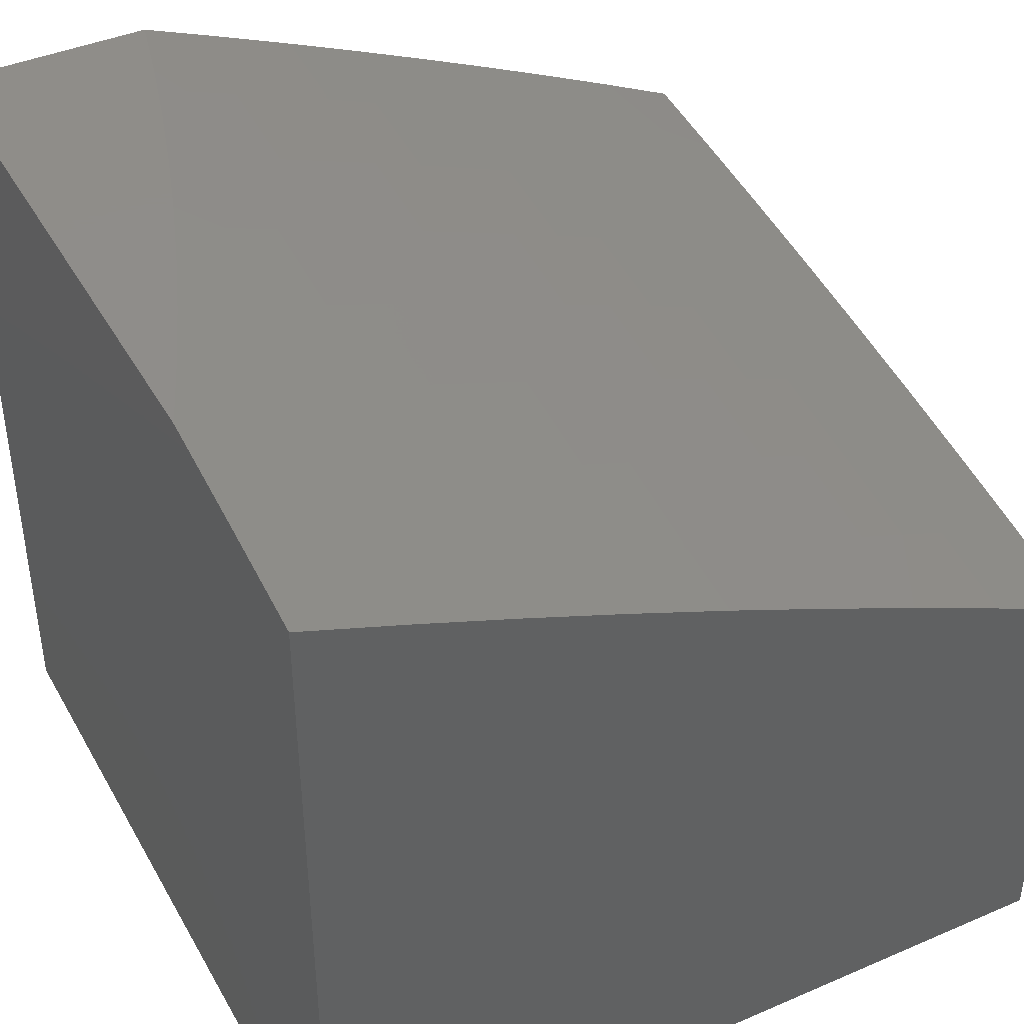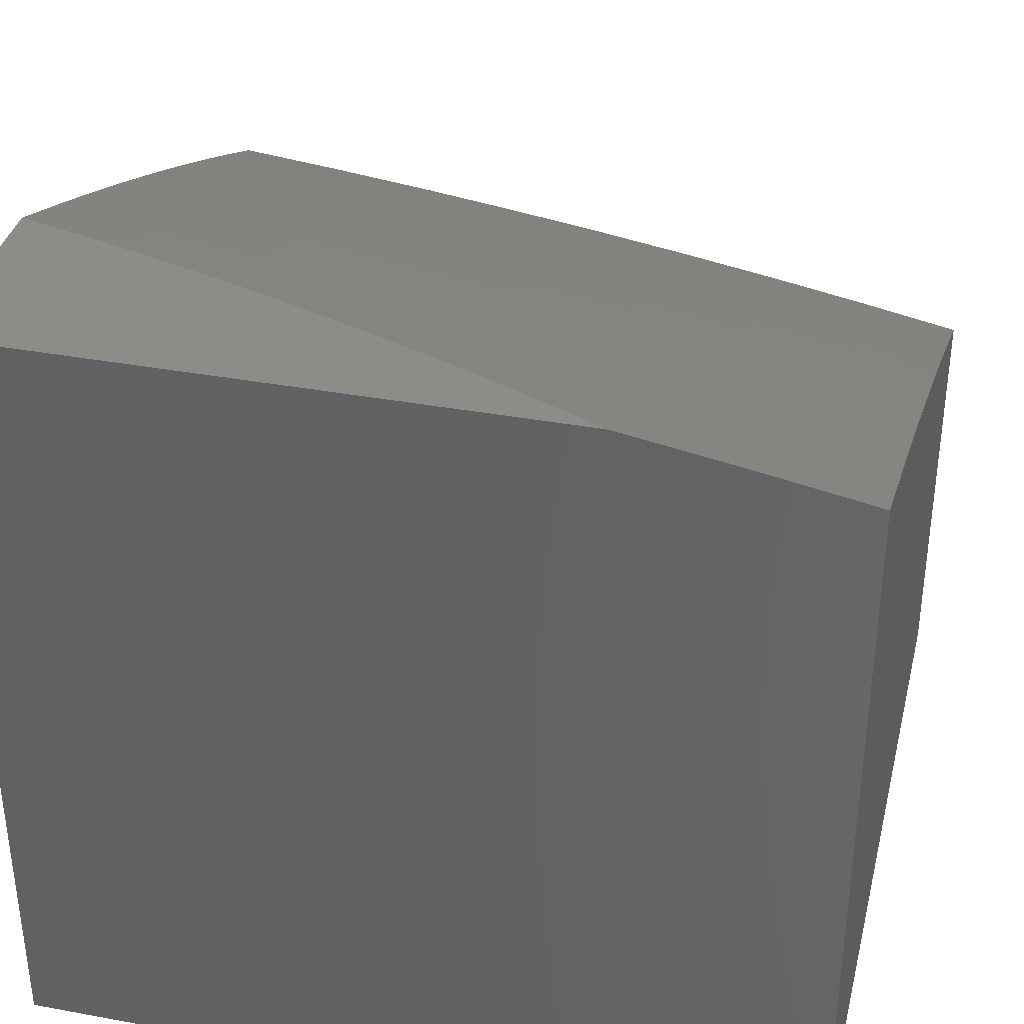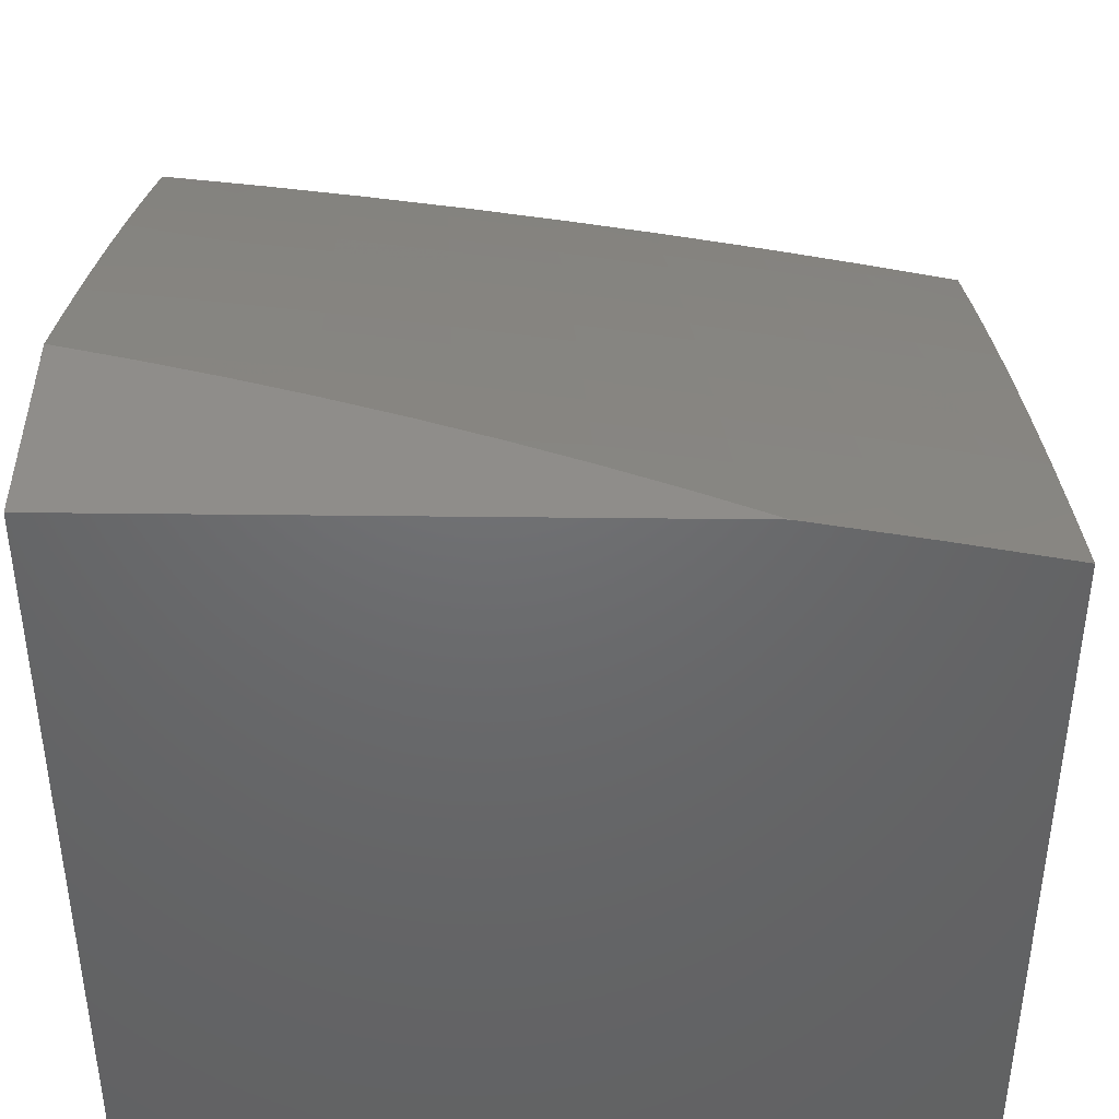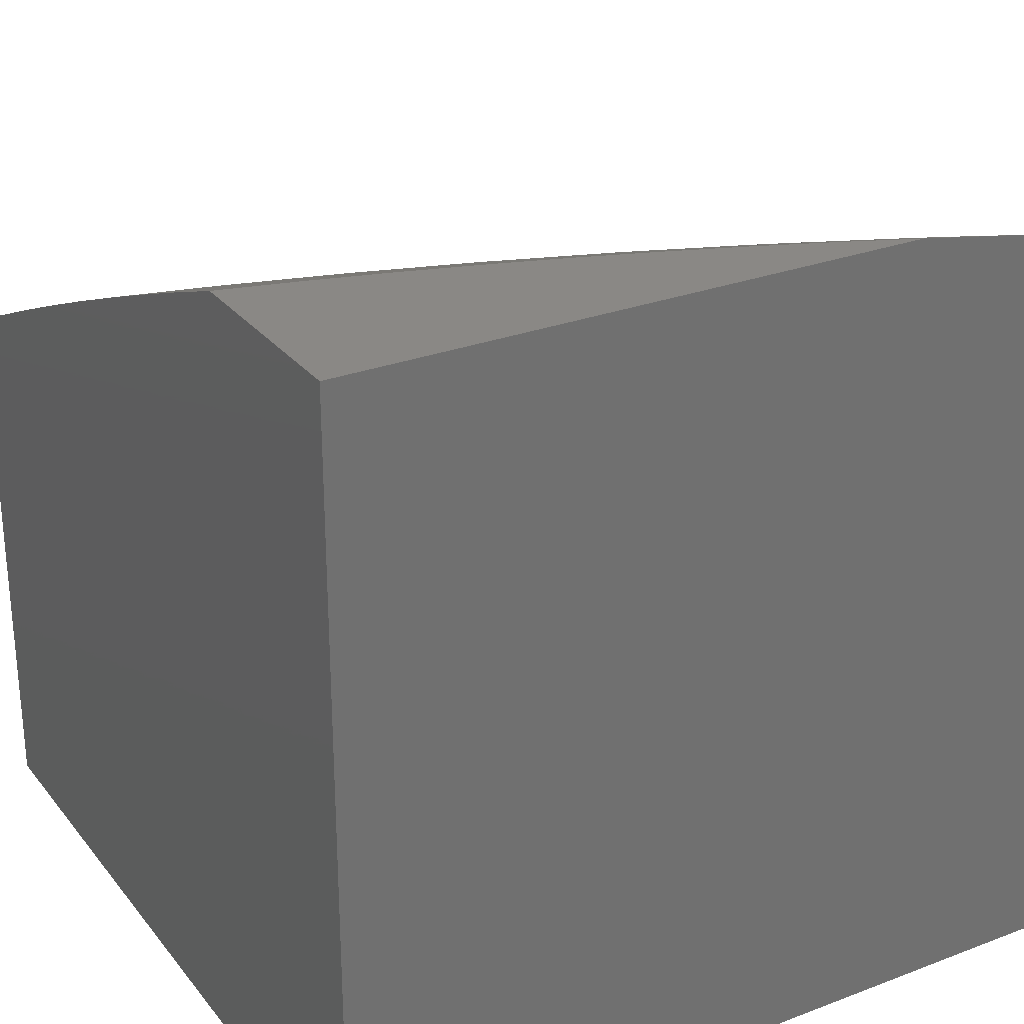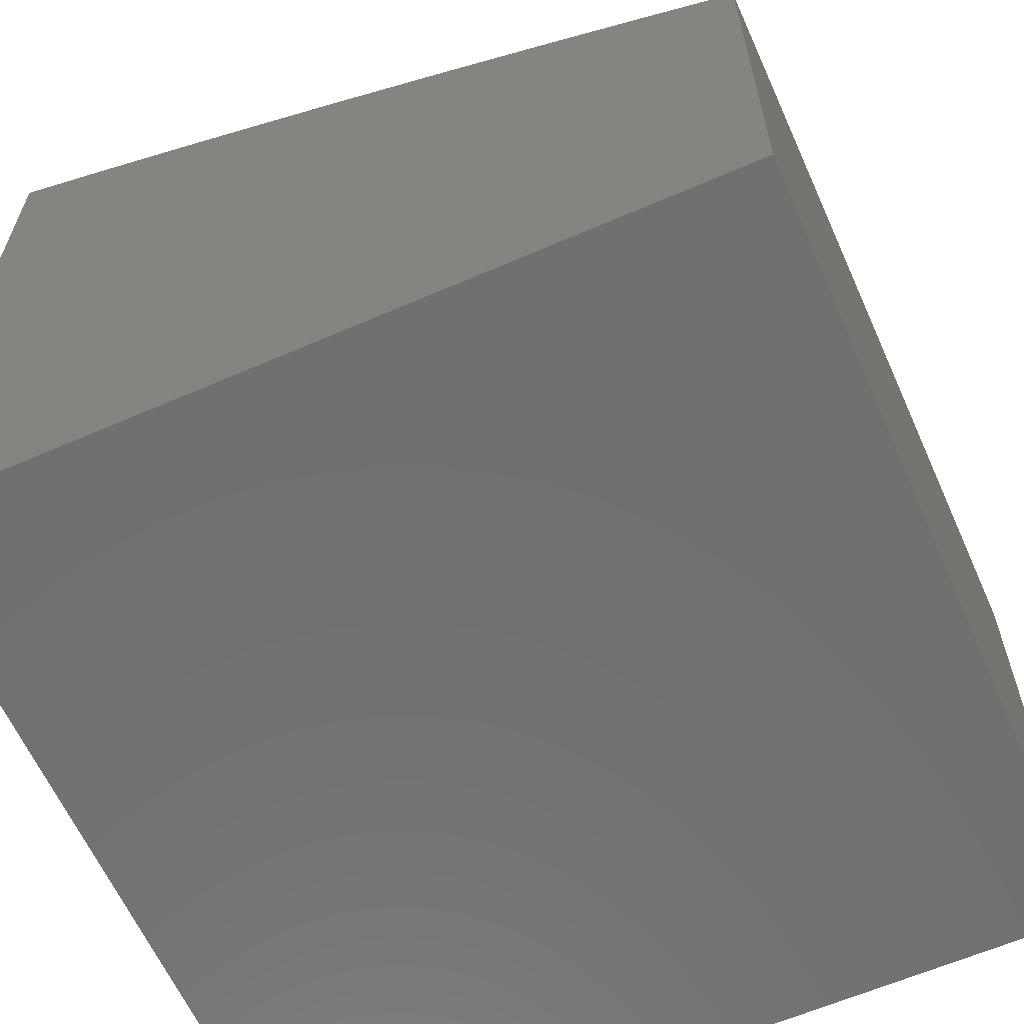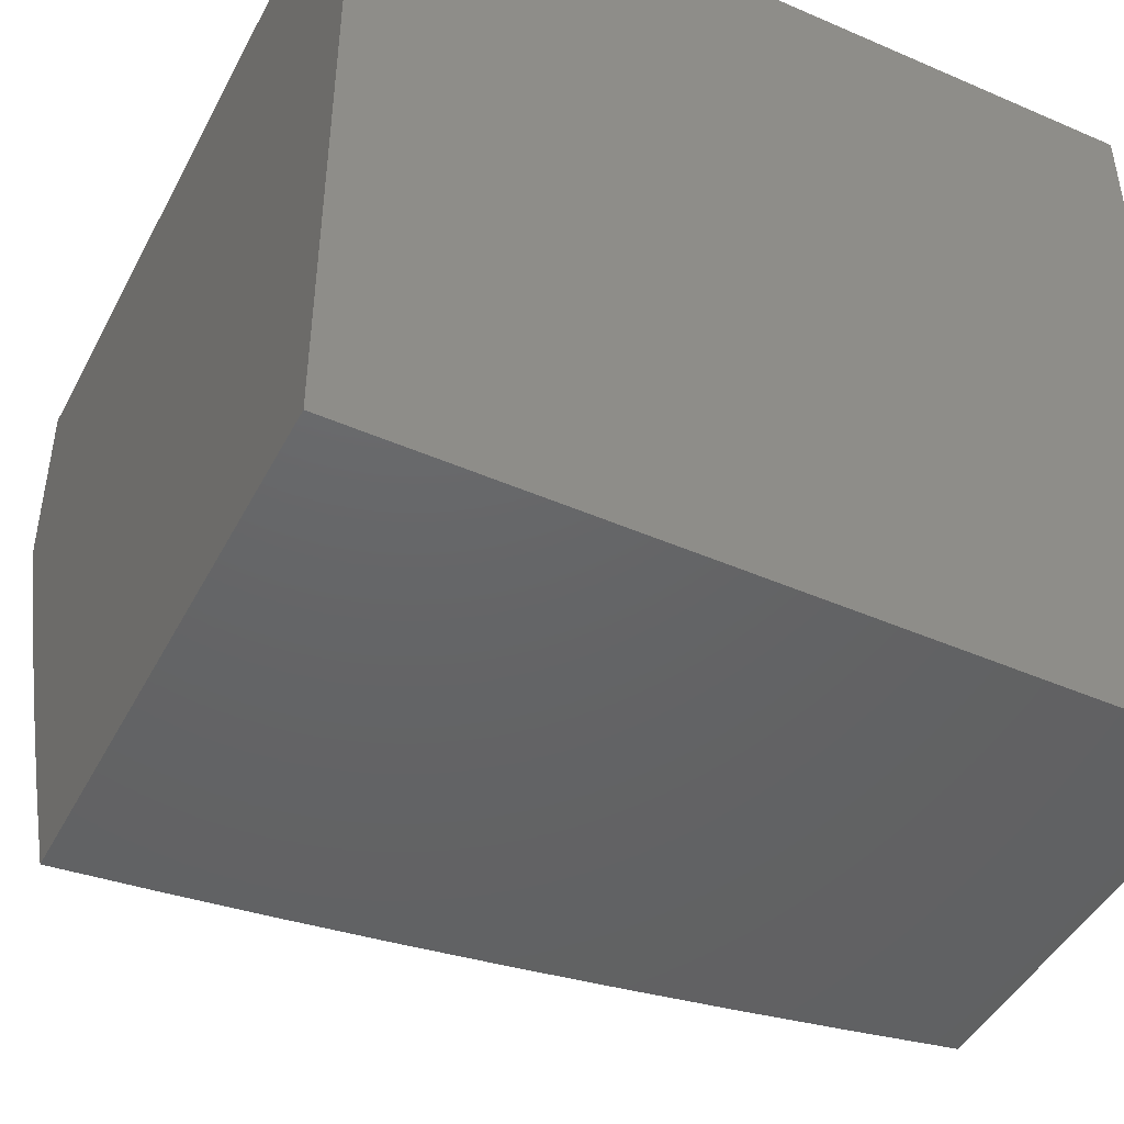
<metadata>
{"format":"stl","ext":"stl","renderer":"f3d","projection":"perspective","resolution":1024,"background":"white","views":[{"elev":41.9,"azim":62.6,"up":"+Y"},{"elev":36.6,"azim":13.5,"up":"+Y"},{"elev":41.9,"azim":0.8,"up":"+Y"},{"elev":27.8,"azim":-30.1,"up":"+Y"},{"elev":-62.2,"azim":113.8,"up":"+Y"},{"elev":-45.8,"azim":-26.5,"up":"+Z"}]}
</metadata>
<code>
# stl→obj: 136 verts, 268 faces
v 2 9.592 -4.877
v 2 9.535 -5
v 1.876 9.588 -4.938
v 1.876 9.559 -5
v 1.751 9.582 -5
v 1.746 9.611 -4.938
v 1.627 9.603 -5
v 1.616 9.633 -4.938
v 1.502 9.622 -5
v 1.486 9.653 -4.938
v 1.377 9.64 -5
v 1.357 9.671 -4.938
v 1.251 9.656 -5
v 1.228 9.687 -4.938
v 1.126 9.671 -5
v 1.1 9.702 -4.938
v 1 9.684 -5
v 1 9.726 -4.908
v 1.103 9.73 -4.876
v 1 9.768 -4.815
v 1.106 9.757 -4.814
v 1.109 9.784 -4.752
v 1.235 9.742 -4.814
v 1.239 9.769 -4.752
v 1.365 9.726 -4.814
v 1.369 9.753 -4.752
v 1.495 9.708 -4.814
v 1.499 9.734 -4.752
v 1.625 9.688 -4.814
v 1.629 9.714 -4.752
v 1.755 9.666 -4.814
v 1.76 9.693 -4.752
v 1.886 9.642 -4.814
v 1.891 9.669 -4.752
v 2 9.647 -4.754
v 1.897 9.695 -4.69
v 2 9.701 -4.63
v 1.902 9.721 -4.628
v 1.907 9.747 -4.565
v 1.774 9.77 -4.565
v 1.779 9.796 -4.503
v 1.647 9.818 -4.503
v 1.651 9.843 -4.44
v 1.519 9.863 -4.44
v 1.522 9.888 -4.378
v 1.39 9.906 -4.378
v 1.393 9.93 -4.315
v 1.261 9.947 -4.315
v 1.264 9.971 -4.252
v 1.132 9.986 -4.252
v 1.183 10 -4.201
v 1.092 10 -4.227
v 1 10 -4.251
v 1.129 9.962 -4.315
v 1 9.963 -4.346
v 1.126 9.938 -4.378
v 1 9.926 -4.441
v 1.124 9.913 -4.44
v 1.121 9.888 -4.503
v 1.252 9.873 -4.503
v 1.248 9.848 -4.565
v 1.38 9.831 -4.565
v 1.376 9.805 -4.628
v 1.507 9.787 -4.628
v 1.503 9.761 -4.69
v 1.634 9.741 -4.69
v 1 9.809 -4.722
v 1.112 9.811 -4.69
v 1.242 9.796 -4.69
v 1.372 9.779 -4.69
v 1 9.849 -4.628
v 1.115 9.837 -4.628
v 1.245 9.822 -4.628
v 1.118 9.863 -4.565
v 1 9.888 -4.535
v 1.267 9.995 -4.189
v 1.274 10 -4.173
v 1.4 9.978 -4.189
v 1.364 10 -4.142
v 1.454 10 -4.11
v 1.542 10 -4.075
v 1.537 9.982 -4.126
v 1.533 9.959 -4.189
v 1.53 9.936 -4.252
v 1.397 9.954 -4.252
v 1.526 9.912 -4.315
v 1.671 9.961 -4.126
v 1.63 10 -4.039
v 1.675 9.984 -4.063
v 1.717 10 -4
v 1.809 9.962 -4.063
v 1.859 9.976 -4
v 1.944 9.937 -4.063
v 2 9.95 -4
v 2 9.903 -4.127
v 2 9.855 -4.254
v 1.935 9.892 -4.189
v 1.94 9.915 -4.126
v 2 9.805 -4.38
v 1.926 9.845 -4.315
v 1.931 9.869 -4.252
v 1.801 9.916 -4.189
v 1.805 9.939 -4.126
v 2 9.754 -4.505
v 1.916 9.797 -4.44
v 1.921 9.821 -4.378
v 1.792 9.869 -4.315
v 1.797 9.893 -4.252
v 1.663 9.915 -4.252
v 1.667 9.938 -4.189
v 1.912 9.772 -4.503
v 1.784 9.821 -4.44
v 1.788 9.845 -4.378
v 1.655 9.867 -4.378
v 1.659 9.891 -4.315
v 1.881 9.615 -4.876
v 1.751 9.639 -4.876
v 1.62 9.661 -4.876
v 1.491 9.68 -4.876
v 1.361 9.699 -4.876
v 1.232 9.715 -4.876
v 1.765 9.719 -4.69
v 1.77 9.745 -4.628
v 1.638 9.767 -4.628
v 1.643 9.792 -4.565
v 1.515 9.838 -4.503
v 1.387 9.882 -4.44
v 1.258 9.923 -4.378
v 1.511 9.813 -4.565
v 1.383 9.857 -4.503
v 1.255 9.898 -4.44
v 1 10 -4
v 1 9 -4
v 1 9 -5
v 2 9 -5
v 2 9 -4
f 1 2 3
f 3 2 4
f 3 4 5
f 3 5 6
f 6 5 7
f 6 7 8
f 8 7 9
f 8 9 10
f 10 9 11
f 10 11 12
f 12 11 13
f 12 13 14
f 14 13 15
f 14 15 16
f 16 15 17
f 16 17 18
f 16 18 19
f 19 18 20
f 19 20 21
f 21 20 22
f 21 22 23
f 23 22 24
f 23 24 25
f 25 24 26
f 25 26 27
f 27 26 28
f 27 28 29
f 29 28 30
f 29 30 31
f 31 30 32
f 31 32 33
f 33 32 34
f 33 34 35
f 35 34 36
f 35 36 37
f 37 36 38
f 37 38 39
f 39 38 40
f 39 40 41
f 41 40 42
f 41 42 43
f 43 42 44
f 43 44 45
f 45 44 46
f 45 46 47
f 47 46 48
f 47 48 49
f 49 48 50
f 49 50 51
f 51 50 52
f 52 50 53
f 53 50 54
f 53 54 55
f 55 54 56
f 55 56 57
f 57 56 58
f 57 58 59
f 59 58 60
f 59 60 61
f 61 60 62
f 61 62 63
f 63 62 64
f 63 64 65
f 65 64 66
f 65 66 30
f 30 66 32
f 20 67 22
f 22 67 68
f 22 68 24
f 24 68 69
f 24 69 26
f 26 69 70
f 26 70 28
f 28 70 65
f 28 65 30
f 67 71 68
f 68 71 72
f 68 72 69
f 69 72 73
f 69 73 70
f 70 73 63
f 70 63 65
f 72 71 74
f 74 71 75
f 74 75 59
f 59 75 57
f 49 51 76
f 76 51 77
f 76 77 78
f 78 77 79
f 78 79 80
f 81 82 80
f 80 82 83
f 80 83 78
f 78 83 84
f 78 84 85
f 85 84 86
f 85 86 47
f 47 86 45
f 82 81 87
f 87 81 88
f 87 88 89
f 89 88 90
f 89 90 91
f 91 90 92
f 91 92 93
f 93 92 94
f 93 94 95
f 96 97 95
f 95 97 98
f 95 98 93
f 93 98 91
f 99 100 96
f 96 100 101
f 96 101 97
f 97 101 102
f 97 102 103
f 103 102 87
f 103 87 89
f 104 105 99
f 99 105 106
f 99 106 100
f 100 106 107
f 100 107 108
f 108 107 109
f 108 109 110
f 110 109 83
f 110 83 82
f 37 39 104
f 104 39 111
f 104 111 105
f 105 111 112
f 105 112 113
f 113 112 114
f 113 114 115
f 115 114 86
f 115 86 84
f 35 1 33
f 33 1 116
f 33 116 31
f 31 116 117
f 31 117 29
f 29 117 118
f 29 118 27
f 27 118 119
f 27 119 25
f 25 119 120
f 25 120 23
f 23 120 121
f 23 121 21
f 21 121 19
f 116 1 3
f 117 116 3
f 36 34 122
f 122 34 32
f 122 32 66
f 38 36 123
f 123 36 122
f 123 122 124
f 124 122 66
f 124 66 64
f 112 111 41
f 41 111 39
f 107 106 113
f 113 106 105
f 102 101 108
f 108 101 100
f 91 98 103
f 103 98 97
f 118 117 6
f 6 117 3
f 38 123 40
f 40 123 125
f 40 125 42
f 42 125 126
f 42 126 44
f 44 126 127
f 44 127 46
f 46 127 128
f 46 128 48
f 48 128 54
f 48 54 50
f 125 123 124
f 114 112 43
f 43 112 41
f 109 107 115
f 115 107 113
f 87 102 110
f 110 102 108
f 89 91 103
f 119 118 8
f 8 118 6
f 125 124 129
f 129 124 64
f 129 64 62
f 86 114 45
f 45 114 43
f 83 109 84
f 84 109 115
f 82 87 110
f 120 119 10
f 10 119 8
f 125 129 126
f 126 129 130
f 126 130 127
f 127 130 131
f 127 131 128
f 128 131 56
f 128 56 54
f 130 129 62
f 121 120 12
f 12 120 10
f 61 63 73
f 131 130 60
f 60 130 62
f 76 78 85
f 76 85 49
f 49 85 47
f 19 121 14
f 14 121 12
f 16 19 14
f 72 74 73
f 73 74 61
f 74 59 61
f 56 131 58
f 58 131 60
f 90 88 132
f 132 88 81
f 132 81 80
f 80 79 132
f 132 79 77
f 132 77 51
f 51 52 132
f 132 52 53
f 132 53 133
f 133 53 55
f 133 55 57
f 57 75 133
f 133 75 71
f 133 71 67
f 133 67 134
f 134 67 20
f 134 20 18
f 18 17 134
f 17 15 134
f 134 15 13
f 134 13 11
f 11 9 134
f 134 9 7
f 134 7 135
f 135 7 5
f 135 5 4
f 4 2 135
f 94 92 136
f 136 92 90
f 136 90 133
f 133 90 132
f 133 134 136
f 136 134 135
f 2 1 135
f 135 1 35
f 135 35 136
f 136 35 37
f 136 37 104
f 104 99 136
f 136 99 96
f 136 96 95
f 95 94 136

</code>
